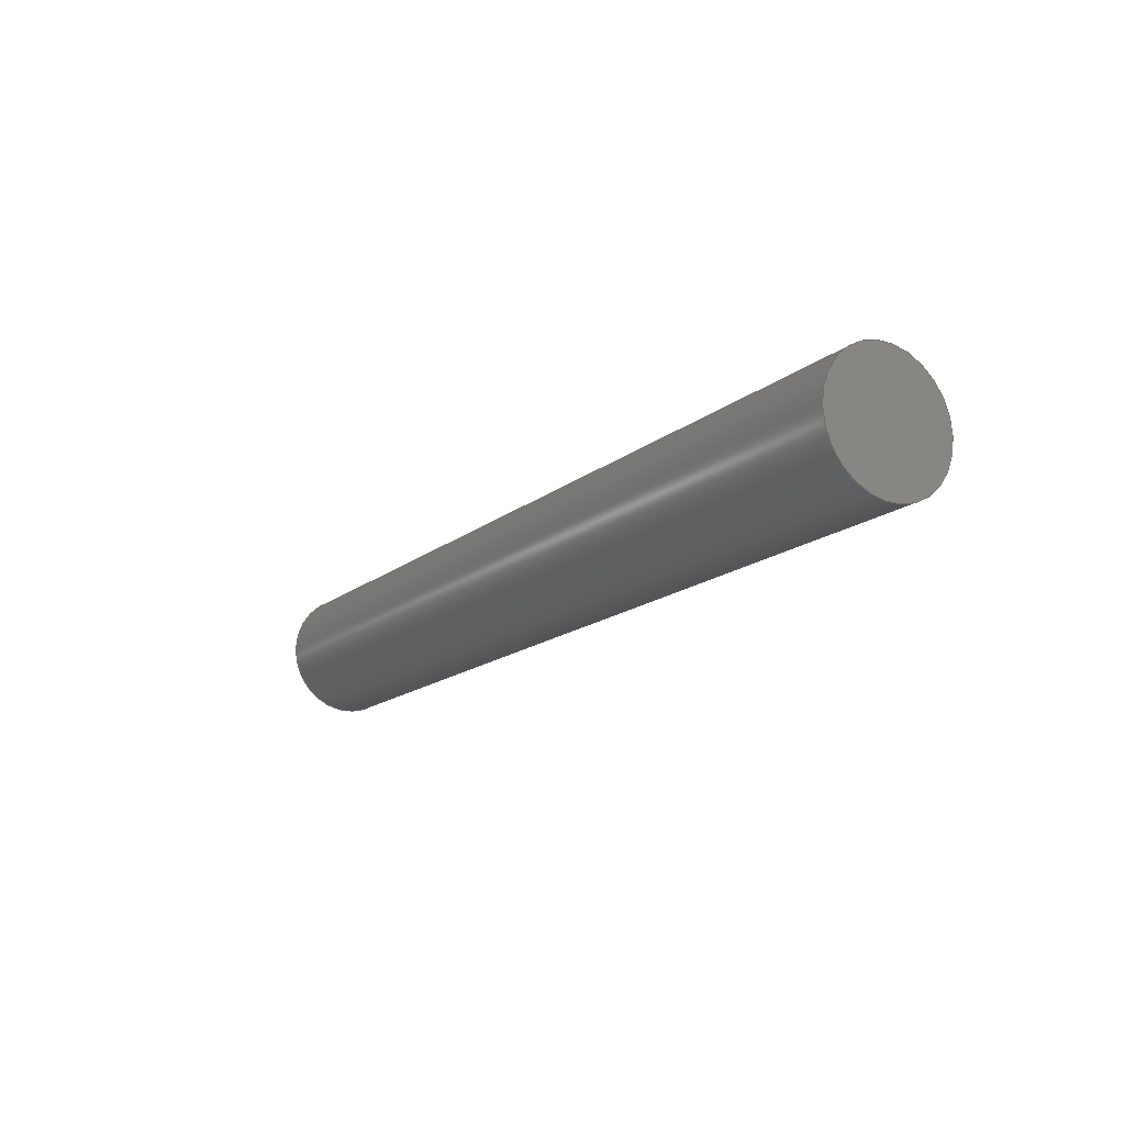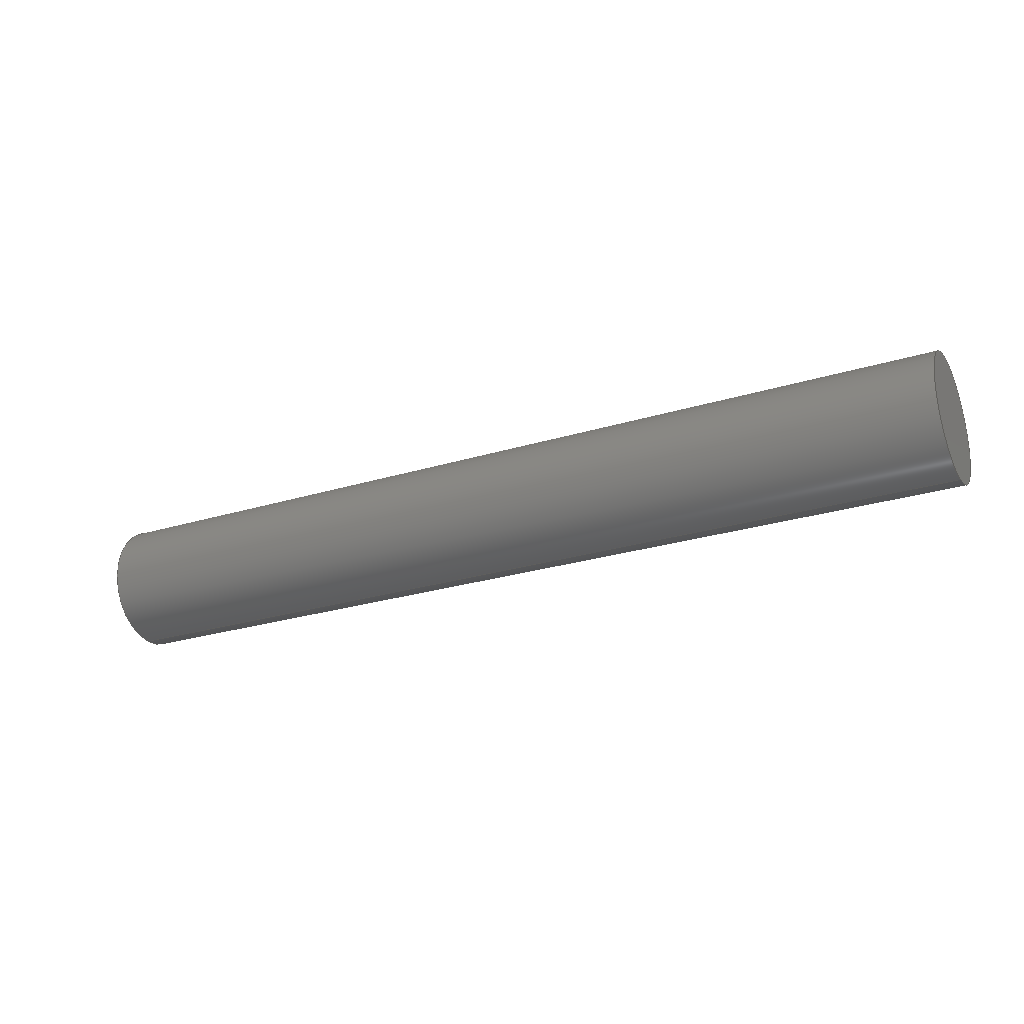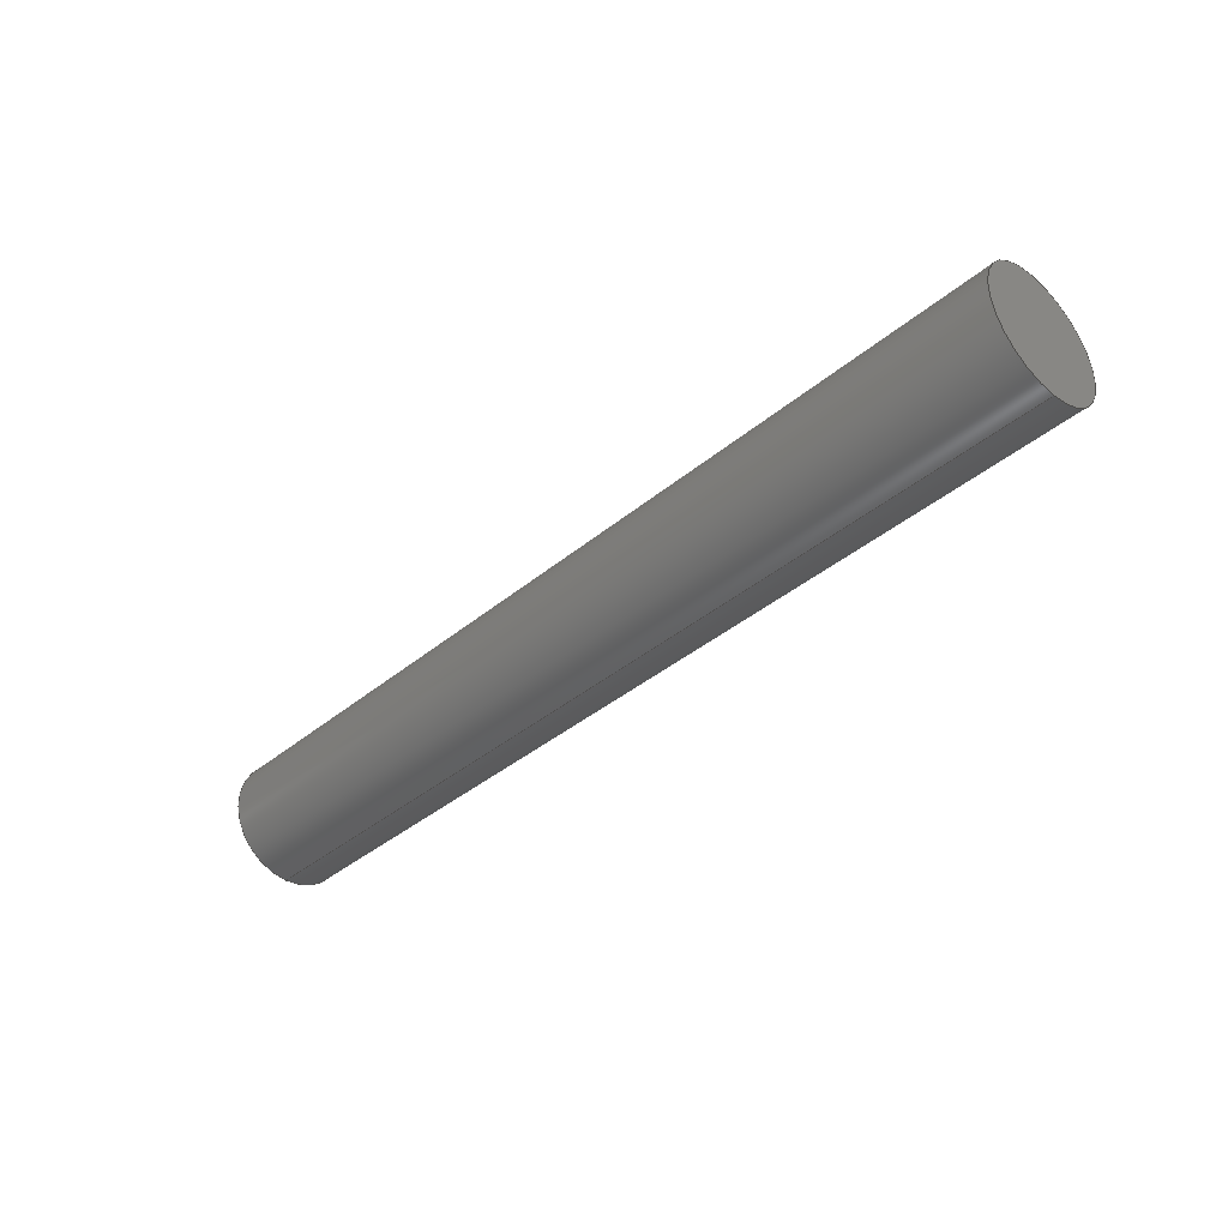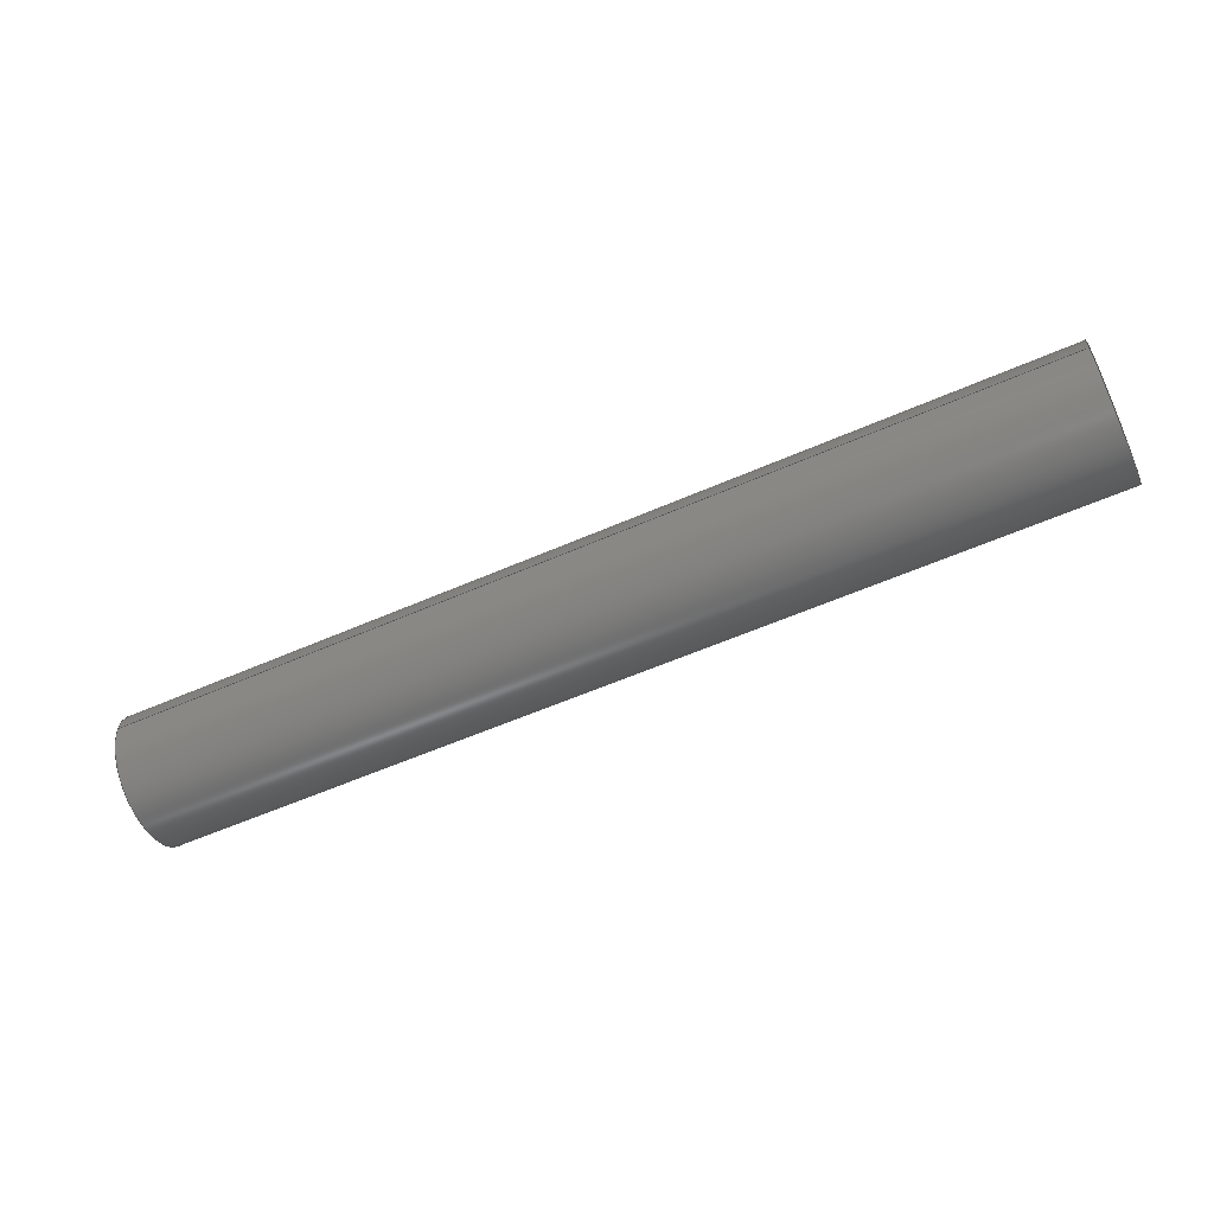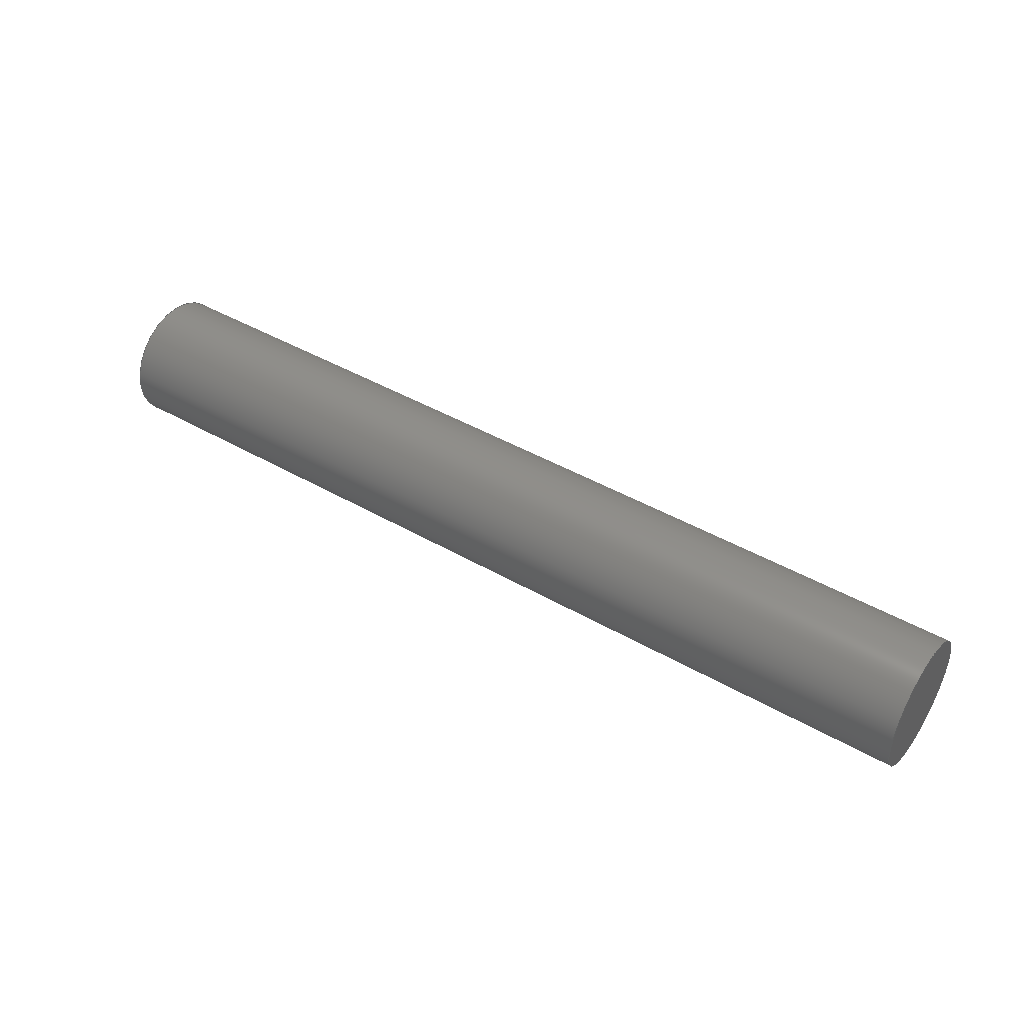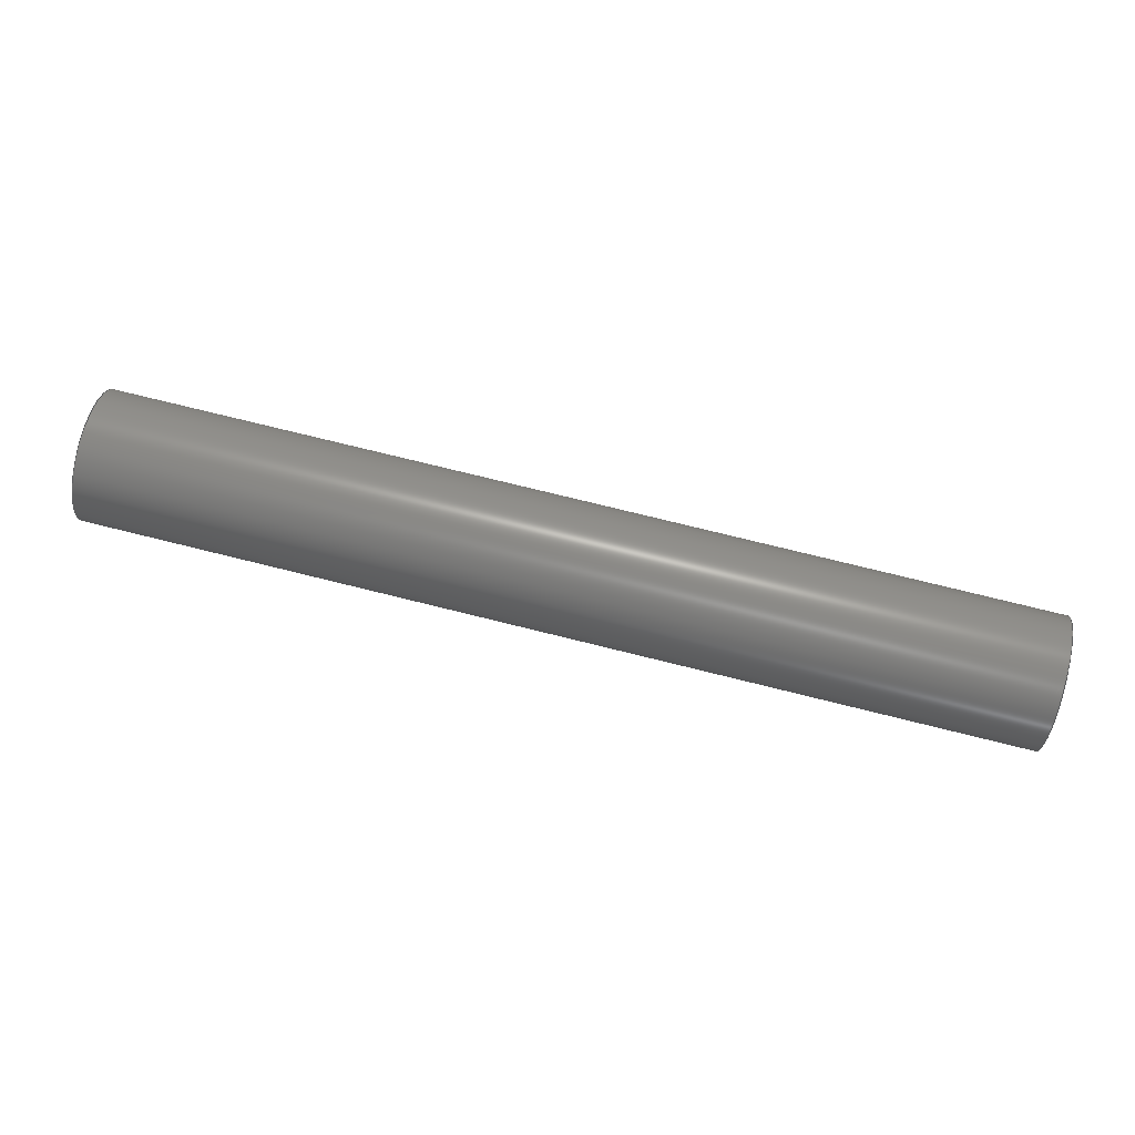
<metadata>
{"format":"step","ext":"step","renderer":"f3d","projection":"perspective","resolution":1024,"background":"white","views":[{"elev":-15.8,"azim":57.8,"up":"+Y"},{"elev":-25.4,"azim":26.5,"up":"+Z"},{"elev":-39.0,"azim":-133.9,"up":"+Z"},{"elev":-57.9,"azim":-155.6,"up":"+Y"},{"elev":43.9,"azim":34.1,"up":"+Y"},{"elev":75.4,"azim":13.9,"up":"+Y"}]}
</metadata>
<code>
ISO-10303-21;
DATA;
#1=PROPERTY_DEFINITION_REPRESENTATION(#5,#3);
#2=PROPERTY_DEFINITION_REPRESENTATION(#6,#4);
#3=REPRESENTATION('',(#7),#89);
#4=REPRESENTATION('',(#8),#89);
#5=PROPERTY_DEFINITION('pmi validation property','',#94);
#6=PROPERTY_DEFINITION('pmi validation property','',#94);
#7=VALUE_REPRESENTATION_ITEM('number of annotations',COUNT_MEASURE(0));
#8=VALUE_REPRESENTATION_ITEM('number of views',COUNT_MEASURE(0));
#9=SHAPE_REPRESENTATION_RELATIONSHIP('','',#61,#10);
#10=ADVANCED_BREP_SHAPE_REPRESENTATION('',(#59),#89);
#11=CYLINDRICAL_SURFACE('',#67,0.0007);
#12=OVER_RIDING_STYLED_ITEM('',(#40),#35,#38);
#13=OVER_RIDING_STYLED_ITEM('',(#41),#36,#38);
#14=ORIENTED_EDGE('',*,*,#18,.T.);
#15=ORIENTED_EDGE('',*,*,#19,.F.);
#16=ORIENTED_EDGE('',*,*,#18,.F.);
#17=ORIENTED_EDGE('',*,*,#19,.T.);
#18=EDGE_CURVE('',#20,#20,#22,.T.);
#19=EDGE_CURVE('',#21,#21,#23,.T.);
#20=VERTEX_POINT('',#83);
#21=VERTEX_POINT('',#86);
#22=CIRCLE('',#64,0.0007);
#23=CIRCLE('',#66,0.0007);
#24=EDGE_LOOP('',(#14));
#25=EDGE_LOOP('',(#15));
#26=EDGE_LOOP('',(#16));
#27=EDGE_LOOP('',(#17));
#28=FACE_BOUND('',#24,.T.);
#29=FACE_BOUND('',#25,.T.);
#30=FACE_BOUND('',#26,.T.);
#31=FACE_BOUND('',#27,.T.);
#32=PLANE('',#63);
#33=PLANE('',#65);
#34=ADVANCED_FACE('',(#28),#32,.T.);
#35=ADVANCED_FACE('',(#29),#33,.F.);
#36=ADVANCED_FACE('',(#30,#31),#11,.T.);
#37=CLOSED_SHELL('',(#34,#35,#36));
#38=STYLED_ITEM('',(#39),#59);
#39=PRESENTATION_STYLE_ASSIGNMENT((#42));
#40=PRESENTATION_STYLE_ASSIGNMENT((#43));
#41=PRESENTATION_STYLE_ASSIGNMENT((#44));
#42=SURFACE_STYLE_USAGE(.BOTH.,#45);
#43=SURFACE_STYLE_USAGE(.BOTH.,#46);
#44=SURFACE_STYLE_USAGE(.BOTH.,#47);
#45=SURFACE_SIDE_STYLE('',(#48));
#46=SURFACE_SIDE_STYLE('',(#49));
#47=SURFACE_SIDE_STYLE('',(#50));
#48=SURFACE_STYLE_FILL_AREA(#51);
#49=SURFACE_STYLE_FILL_AREA(#52);
#50=SURFACE_STYLE_FILL_AREA(#53);
#51=FILL_AREA_STYLE('',(#54));
#52=FILL_AREA_STYLE('',(#55));
#53=FILL_AREA_STYLE('',(#56));
#54=FILL_AREA_STYLE_COLOUR('',#57);
#55=FILL_AREA_STYLE_COLOUR('',#58);
#56=FILL_AREA_STYLE_COLOUR('',#58);
#57=COLOUR_RGB('',0.09804,0.09804,0.09804);
#58=COLOUR_RGB('',0.6667,0.3333,0);
#59=MANIFOLD_SOLID_BREP('Compound',#37);
#60=SHAPE_DEFINITION_REPRESENTATION(#94,#61);
#61=SHAPE_REPRESENTATION('Compound',(#62),#89);
#62=AXIS2_PLACEMENT_3D('',#80,#68,#69);
#63=AXIS2_PLACEMENT_3D('',#81,#70,#71);
#64=AXIS2_PLACEMENT_3D('',#82,#72,#73);
#65=AXIS2_PLACEMENT_3D('',#84,#74,#75);
#66=AXIS2_PLACEMENT_3D('',#85,#76,#77);
#67=AXIS2_PLACEMENT_3D('',#87,#78,#79);
#68=DIRECTION('',(0,0,1));
#69=DIRECTION('',(1,0,0));
#70=DIRECTION('',(1,0,0));
#71=DIRECTION('',(0,0,-1));
#72=DIRECTION('',(1,0,0));
#73=DIRECTION('',(0,0,-1));
#74=DIRECTION('',(1,0,0));
#75=DIRECTION('',(0,0,-1));
#76=DIRECTION('',(1,0,0));
#77=DIRECTION('',(0,0,-1));
#78=DIRECTION('',(-1,0,0));
#79=DIRECTION('',(0,0,-1));
#80=CARTESIAN_POINT('',(0,0,0));
#81=CARTESIAN_POINT('',(0.0226,-0.0014,-0.022));
#82=CARTESIAN_POINT('',(0.0226,-0.0014,-0.022));
#83=CARTESIAN_POINT('',(0.0226,-0.0014,-0.0227));
#84=CARTESIAN_POINT('',(0.0126,-0.0014,-0.022));
#85=CARTESIAN_POINT('',(0.0126,-0.0014,-0.022));
#86=CARTESIAN_POINT('',(0.0126,-0.0014,-0.0227));
#87=CARTESIAN_POINT('',(0.0126,-0.0014,-0.022));
#88=MECHANICAL_DESIGN_GEOMETRIC_PRESENTATION_REPRESENTATION('',(#38,#12,
#13),#89);
#89=(
GEOMETRIC_REPRESENTATION_CONTEXT(3)
GLOBAL_UNCERTAINTY_ASSIGNED_CONTEXT((#90))
GLOBAL_UNIT_ASSIGNED_CONTEXT((#93,#92,#91))
REPRESENTATION_CONTEXT('Compound','TOP_LEVEL_ASSEMBLY_PART')
);
#90=UNCERTAINTY_MEASURE_WITH_UNIT(LENGTH_MEASURE(1e-08),#93,
'DISTANCE_ACCURACY_VALUE','Maximum Tolerance applied to model');
#91=(
NAMED_UNIT(*)
SI_UNIT($,.STERADIAN.)
SOLID_ANGLE_UNIT()
);
#92=(
NAMED_UNIT(*)
PLANE_ANGLE_UNIT()
SI_UNIT($,.RADIAN.)
);
#93=(
LENGTH_UNIT()
NAMED_UNIT(*)
SI_UNIT($,.METRE.)
);
#94=PRODUCT_DEFINITION_SHAPE('','',#95);
#95=PRODUCT_DEFINITION('','',#97,#96);
#96=PRODUCT_DEFINITION_CONTEXT('',#103,'design');
#97=PRODUCT_DEFINITION_FORMATION_WITH_SPECIFIED_SOURCE('','',#99,
 .NOT_KNOWN.);
#98=PRODUCT_RELATED_PRODUCT_CATEGORY('','',(#99));
#99=PRODUCT('Compound','Compound','Compound',(#101));
#100=PRODUCT_CATEGORY('','');
#101=PRODUCT_CONTEXT('',#103,'mechanical');
#102=APPLICATION_PROTOCOL_DEFINITION('international standard',
'automotive_design',2010,#103);
#103=APPLICATION_CONTEXT(
'core data for automotive mechanical design processes');
ENDSEC;
END-ISO-10303-21;

</code>
